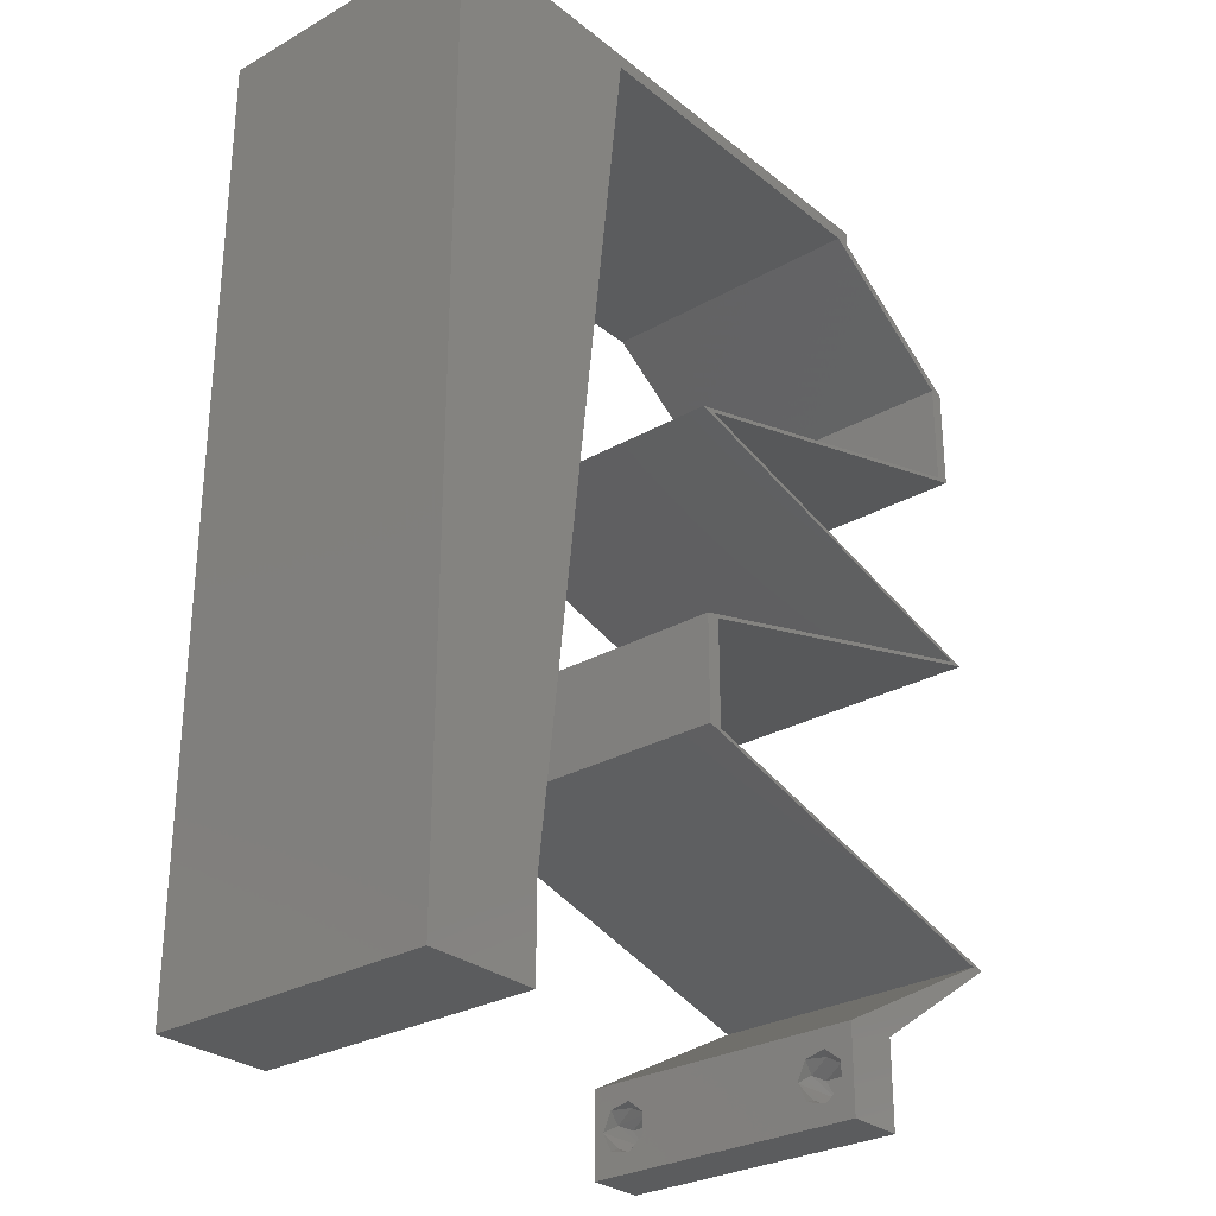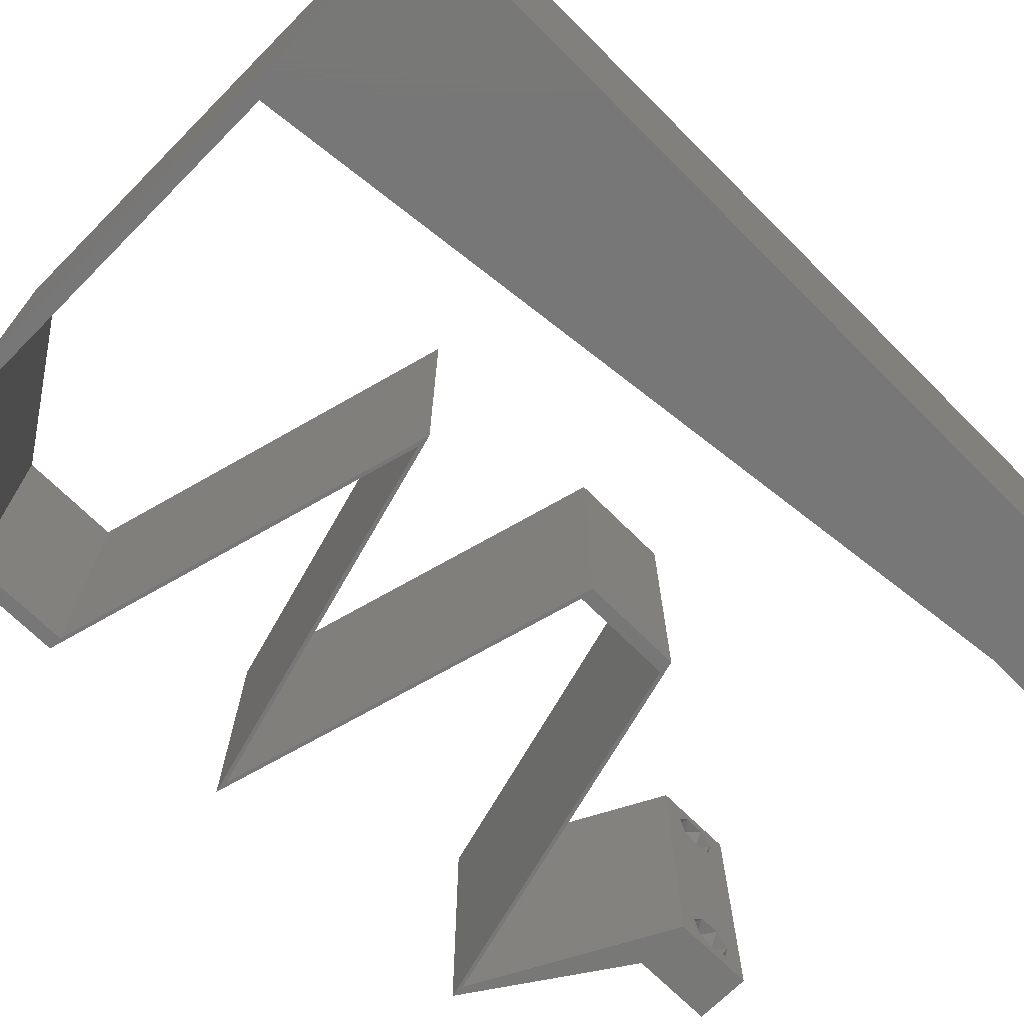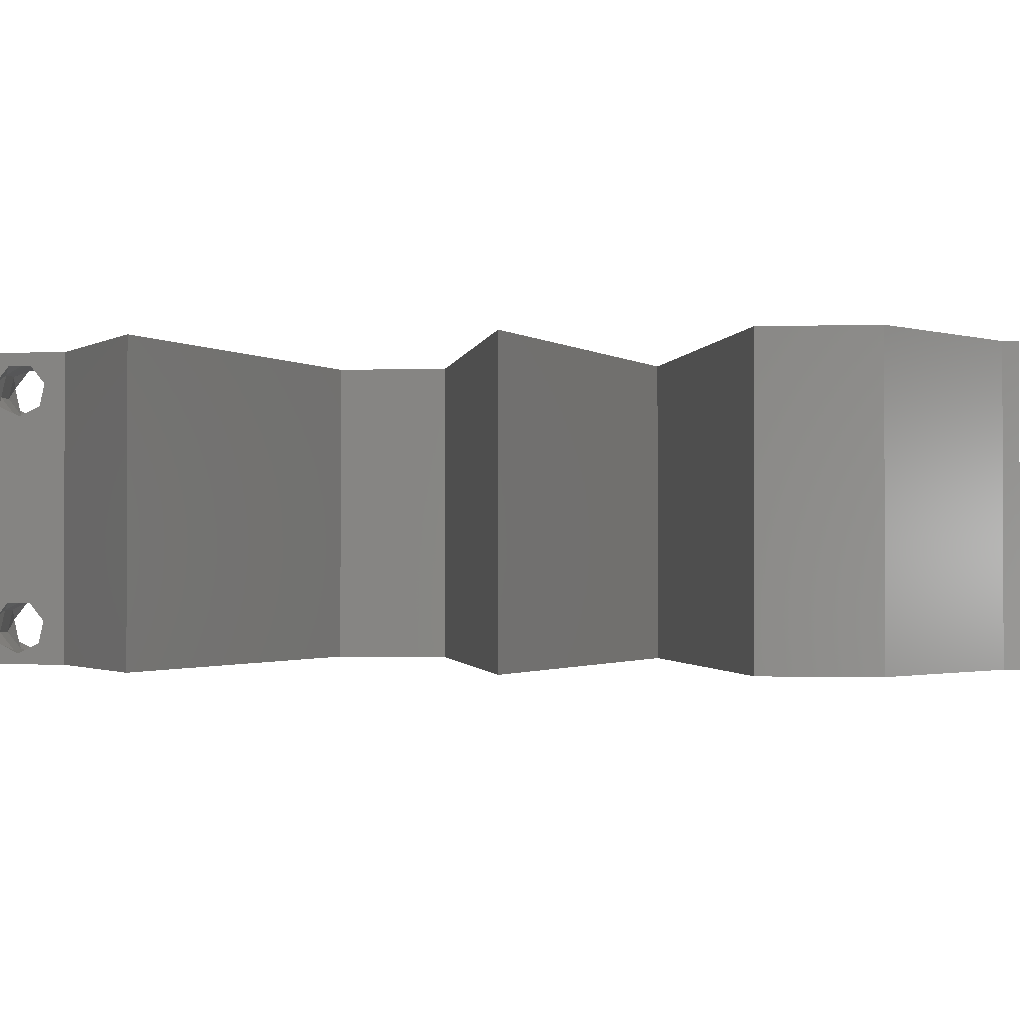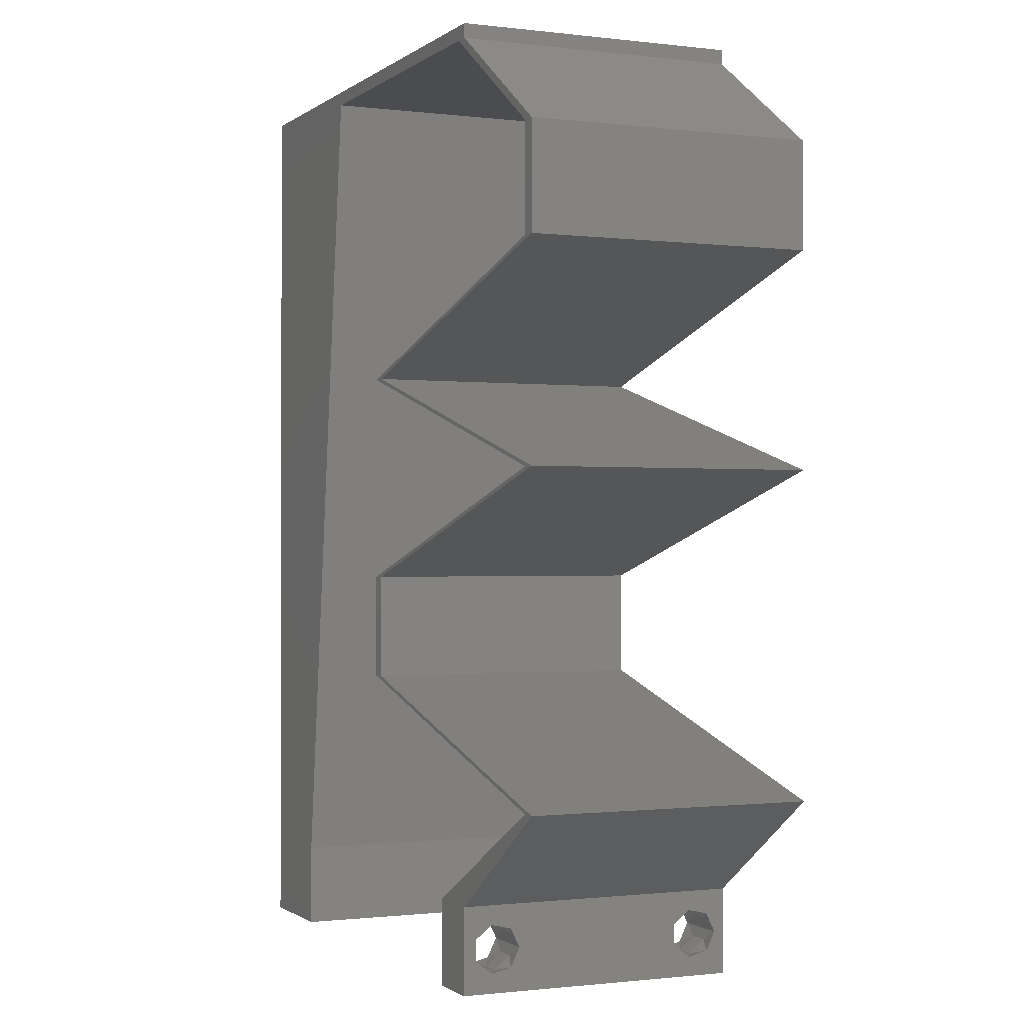
<metadata>
{"format":"stl","ext":"stl","renderer":"f3d","projection":"perspective","resolution":1024,"background":"white","views":[{"elev":-28.7,"azim":-49.7,"up":"+Y"},{"elev":-70.2,"azim":-134.9,"up":"+Z"},{"elev":-1.3,"azim":97.4,"up":"+Z"},{"elev":-0.9,"azim":66.0,"up":"+Y"}]}
</metadata>
<code>
# stl→obj: 304 verts, 612 faces
v 0.04 0 0.01
v 0.04 -0.006 0.01
v 0.04 -0.003738 0.003932
v 0.04 -0.003 0.0159
v 0.04 -0.004657 0.002778
v 0.04 -0.006 0
v 0.04 -0.004329 0.00134
v 0.04 0 0
v 0.04 -0.001343 0.002778
v 0.04 -0.001671 0.00134
v 0.04 -0.003 0.0007
v 0.04 -0.003738 0.01913
v 0.04 -0.006 0.02
v 0.04 -0.004657 0.01798
v 0.04 -0.002262 0.01913
v 0.04 -0.001343 0.01798
v 0.04 0 0.02
v 0.04 -0.004329 0.01654
v 0.04 -0.001671 0.01654
v 0.04 -0.002262 0.003932
v 0.036 -0.006 0.01
v 0.036 0 0.01
v 0.036 -0.003738 0.003932
v 0.036 -0.003 0.0159
v 0.036 -0.004329 0.00134
v 0.036 -0.006 0
v 0.036 -0.004657 0.002778
v 0.036 -0.001343 0.002778
v 0.036 0 0
v 0.036 -0.001671 0.00134
v 0.036 -0.003 0.0007
v 0.036 0 0.02
v 0.036 -0.001343 0.01798
v 0.036 -0.002262 0.01913
v 0.036 -0.003738 0.01913
v 0.036 -0.004657 0.01798
v 0.036 -0.006 0.02
v 0.036 -0.004329 0.01654
v 0.036 -0.001671 0.01654
v 0.036 -0.002262 0.003932
v 0 -0.006 0.02
v 0.008 -0.006 0.02
v 0.004 -0.003 0.02
v 0.008 0 0.02
v 0 0 0.02
v 0.004179 0.005974 0.02
v 0.01 0.06 0.02
v 0 0.06 0.02
v 0.007512 0.05271 0.02
v 0 0.024 0.02
v 0 0.012 0.02
v 0.004942 0.01792 0.02
v 0 0.048 0.02
v 0.0094 0.0118 0.02
v 0.0108 0.0236 0.02
v 0.0136 0.0472 0.02
v 0.00649 0.04155 0.02
v 0.038 -0.003 0.02
v 0 0.036 0.02
v 0.00563 0.03 0.02
v 0.0122 0.0354 0.02
v 0.039 0.059 0.02
v 0.04 0.059 0.02
v 0.04 0.06 0.02
v 0.03 0.06 0.02
v 0.0445 0.05531 0.02
v 0.0455 0.05531 0.02
v 0.05 0.05162 0.02
v 0.051 0.05162 0.02
v 0.05 0.04425 0.02
v 0.042 0.04179 0.02
v 0.051 0.04425 0.02
v 0.024 0.03687 0.02
v 0.023 0.03687 0.02
v 0.032 0.03442 0.02
v 0.032 0.03933 0.02
v 0.033 0.03933 0.02
v 0.033 0.03442 0.02
v 0.05 0.0295 0.02
v 0.051 0.0295 0.02
v 0.042 0.03196 0.02
v 0.042 0.02704 0.02
v 0.024 0.02212 0.02
v 0.032 0.02458 0.02
v 0.023 0.02212 0.02
v 0.033 0.02458 0.02
v 0.024 0.01475 0.02
v 0.023 0.01475 0.02
v 0.032 0.01229 0.02
v 0.033 0.01229 0.02
v 0.05 0.007375 0.02
v 0.051 0.007375 0.02
v 0.042 0.009833 0.02
v 0.0455 0.003687 0.02
v 0.043 0.003688 0.02
v 0.041 0.009833 0.02
v 0.041 0.03196 0.02
v 0.041 0.02704 0.02
v 0.041 0.04179 0.02
v 0.027 0.059 0.02
v 0.015 0.059 0.02
v 0.02 0.06 0.02
v 0 -0.006 0.01
v 0 -0.003 0.015
v 0 0 0.01
v 0 -0.006 0
v 0 -0.003 0.005
v 0 0 0
v 0.004 -0.006 0.015
v 0.008 -0.006 0.01
v 0.004 -0.006 0.005
v 0.008 -0.006 0
v 0 0.009 0.0114
v 0 0.06 0
v 0 0.051 0.0086
v 0 0.06 0.01
v 0 0.048 0
v 0 0.0415 0.009767
v 0 0.03 0.01
v 0 0.036 0
v 0 0.0185 0.01023
v 0 0.024 0
v 0 0.012 0
v 0 0.005337 0.005128
v 0 0.05466 0.01487
v 0.004 -0.003 0
v 0.008 0 0
v 0.004179 0.005974 0
v 0.01 0.06 0
v 0.007512 0.05271 0
v 0.004942 0.01792 0
v 0.0094 0.0118 0
v 0.0108 0.0236 0
v 0.0136 0.0472 0
v 0.00649 0.04155 0
v 0.038 -0.003 0
v 0.00563 0.03 0
v 0.0122 0.0354 0
v 0.039 0.059 0
v 0.04 0.06 0
v 0.04 0.059 0
v 0.03 0.06 0
v 0.0445 0.05531 0
v 0.0455 0.05531 0
v 0.051 0.05162 0
v 0.05 0.05162 0
v 0.05 0.04425 0
v 0.051 0.04425 0
v 0.042 0.04179 0
v 0.024 0.03687 0
v 0.032 0.03442 0
v 0.023 0.03687 0
v 0.032 0.03933 0
v 0.033 0.03933 0
v 0.033 0.03442 0
v 0.05 0.0295 0
v 0.042 0.03196 0
v 0.051 0.0295 0
v 0.042 0.02704 0
v 0.024 0.02212 0
v 0.023 0.02212 0
v 0.032 0.02458 0
v 0.033 0.02458 0
v 0.024 0.01475 0
v 0.032 0.01229 0
v 0.023 0.01475 0
v 0.033 0.01229 0
v 0.05 0.007375 0
v 0.042 0.009833 0
v 0.051 0.007375 0
v 0.0455 0.003687 0
v 0.043 0.003688 0
v 0.041 0.009833 0
v 0.041 0.03196 0
v 0.041 0.02704 0
v 0.041 0.04179 0
v 0.027 0.059 0
v 0.015 0.059 0
v 0.02 0.06 0
v 0.008 0 0.01
v 0.008 -0.003 0.015
v 0.008 -0.003 0.005
v 0.015 0.06 0.01134
v 0.025 0.06 0.008977
v 0.006575 0.06 0.007337
v 0.03344 0.06 0.01273
v 0.04 0.06 0.01
v 0.03407 0.06 0.005945
v 0.005798 0.06 0.01422
v 0.04 0.059 0.01
v 0.051 0.05162 0.01
v 0.051 0.04794 0.015
v 0.051 0.04425 0.01
v 0.051 0.04794 0.005
v 0.0375 0.04056 0.008075
v 0.04453 0.04248 0.006902
v 0.03047 0.03864 0.006902
v 0.024 0.03687 0.01
v 0.04497 0.0426 0.01375
v 0.0375 0.04056 0.01517
v 0.03003 0.03852 0.01375
v 0.0375 0.03319 0.01193
v 0.03047 0.03511 0.0131
v 0.051 0.0295 0.01
v 0.04453 0.03127 0.0131
v 0.04497 0.03115 0.006254
v 0.0375 0.03319 0.004832
v 0.03003 0.03523 0.006254
v 0.0375 0.02581 0.01193
v 0.04453 0.02773 0.0131
v 0.024 0.02212 0.01
v 0.03047 0.02389 0.0131
v 0.03003 0.02377 0.006254
v 0.0375 0.02581 0.004832
v 0.04497 0.02785 0.006254
v 0.024 0.01844 0.015
v 0.024 0.01475 0.01
v 0.024 0.01844 0.005
v 0.0375 0.01106 0.01193
v 0.03047 0.01298 0.0131
v 0.051 0.007375 0.01
v 0.04453 0.009141 0.0131
v 0.04497 0.009021 0.006254
v 0.0375 0.01106 0.004832
v 0.03003 0.0131 0.006254
v 0.04318 0.003783 0.007968
v 0.05 0.007375 0.01
v 0.04539 0.004946 0.01438
v 0.04071 0.002483 0.01447
v 0.0365 0.01106 0.01193
v 0.04353 0.009141 0.0131
v 0.023 0.01475 0.01
v 0.02947 0.01298 0.0131
v 0.02903 0.0131 0.006254
v 0.0365 0.01106 0.004832
v 0.04397 0.009021 0.006254
v 0.023 0.01844 0.015
v 0.023 0.02212 0.01
v 0.023 0.01844 0.005
v 0.0365 0.02581 0.01193
v 0.02947 0.02389 0.0131
v 0.05 0.0295 0.01
v 0.04353 0.02773 0.0131
v 0.04397 0.02785 0.006254
v 0.0365 0.02581 0.004832
v 0.02903 0.02377 0.006254
v 0.0365 0.03319 0.01193
v 0.04353 0.03127 0.0131
v 0.023 0.03687 0.01
v 0.02947 0.03511 0.0131
v 0.02903 0.03523 0.006254
v 0.0365 0.03319 0.004832
v 0.04397 0.03115 0.006254
v 0.0365 0.04056 0.01193
v 0.02947 0.03864 0.0131
v 0.05 0.04425 0.01
v 0.04353 0.04248 0.0131
v 0.04397 0.0426 0.006254
v 0.0365 0.04056 0.004832
v 0.02903 0.03852 0.006254
v 0.05 0.04794 0.015
v 0.05 0.05162 0.01
v 0.05 0.04794 0.005
v 0.039 0.059 0.01
v 0.02954 0.059 0.01085
v 0.02206 0.059 0.007015
v 0.0218 0.059 0.0136
v 0.015 0.059 0.01
v 0.00905 0.00885 0.01147
v 0.01395 0.05015 0.01147
v 0.01016 0.01819 0.01025
v 0.0115 0.0295 0.01
v 0.01284 0.04081 0.01025
v 0.01436 0.05364 0.005
v 0.03873 -0.003738 0.01607
v 0.03727 -0.002262 0.01607
v 0.03726 -0.003758 0.01608
v 0.03871 -0.002229 0.01608
v 0.03727 -0.004657 0.01722
v 0.03873 -0.004329 0.01866
v 0.03875 -0.004657 0.01722
v 0.03725 -0.004329 0.01866
v 0.03727 -0.001671 0.01866
v 0.03873 -0.001343 0.01722
v 0.03875 -0.001671 0.01866
v 0.03725 -0.001343 0.01722
v 0.03798 -0.002989 0.0193
v 0.03685 -0.003 0.0193
v 0.03914 -0.003005 0.0193
v 0.03727 -0.002262 0.0008684
v 0.03873 -0.003738 0.0008684
v 0.03726 -0.003758 0.0008785
v 0.03874 -0.002242 0.0008785
v 0.03727 -0.004657 0.002022
v 0.03873 -0.004329 0.00346
v 0.03875 -0.004657 0.002022
v 0.03727 -0.003 0.0041
v 0.03875 -0.003 0.0041
v 0.03725 -0.004329 0.00346
v 0.03873 -0.001343 0.002022
v 0.03725 -0.001343 0.002022
v 0.03798 -0.001664 0.003451
v 0.03913 -0.001674 0.003464
v 0.03684 -0.001671 0.00346
f 1 2 3
f 1 4 2
f 5 6 7
f 8 9 10
f 11 8 10
f 7 6 11
f 12 13 14
f 15 16 17
f 12 17 13
f 15 17 12
f 14 13 18
f 6 8 11
f 5 2 6
f 17 19 1
f 16 19 17
f 13 2 18
f 1 9 8
f 1 19 4
f 2 4 18
f 20 1 3
f 20 9 1
f 3 2 5
f 21 22 23
f 24 22 21
f 25 26 27
f 28 29 30
f 30 29 31
f 31 26 25
f 32 33 34
f 35 36 37
f 37 32 35
f 37 36 38
f 35 32 34
f 32 39 33
f 29 26 31
f 28 22 29
f 37 38 21
f 22 39 32
f 26 21 27
f 21 38 24
f 24 39 22
f 27 21 23
f 23 22 40
f 40 22 28
f 41 42 43
f 44 45 43
f 45 44 46
f 47 48 49
f 50 51 52
f 48 53 49
f 54 55 52
f 56 49 57
f 49 53 57
f 54 51 46
f 37 13 58
f 17 32 58
f 59 50 60
f 55 61 60
f 45 41 43
f 42 44 43
f 61 57 60
f 57 59 60
f 55 50 52
f 51 54 52
f 53 59 57
f 61 56 57
f 50 55 60
f 62 63 64
f 51 45 46
f 65 62 64
f 62 66 63
f 66 67 63
f 68 69 67
f 70 71 72
f 73 74 75
f 73 76 74
f 76 73 77
f 75 78 73
f 79 80 81
f 79 82 80
f 83 84 85
f 84 83 86
f 87 88 89
f 89 90 87
f 91 92 93
f 91 94 92
f 13 17 58
f 95 32 17
f 94 95 17
f 32 37 58
f 93 96 91
f 94 91 95
f 81 97 79
f 82 79 98
f 71 70 99
f 66 68 67
f 65 100 62
f 101 102 47
f 102 101 100
f 44 54 46
f 102 100 65
f 99 77 71
f 77 99 76
f 97 81 78
f 78 75 97
f 98 86 82
f 86 98 84
f 96 93 90
f 90 89 96
f 69 70 72
f 68 70 69
f 83 88 87
f 85 88 83
f 101 47 49
f 56 101 49
f 103 104 105
f 45 104 41
f 106 107 108
f 105 107 103
f 41 104 103
f 105 104 45
f 103 107 106
f 108 107 105
f 42 109 110
f 103 109 41
f 106 111 103
f 110 111 112
f 41 109 42
f 110 109 103
f 112 111 106
f 103 111 110
f 45 113 105
f 114 115 116
f 117 115 114
f 51 113 45
f 118 119 59
f 120 119 118
f 120 118 117
f 59 119 50
f 50 119 121
f 122 119 120
f 50 121 51
f 53 118 59
f 123 121 122
f 121 119 122
f 108 124 123
f 48 125 53
f 53 115 118
f 123 113 121
f 123 124 113
f 53 125 115
f 121 113 51
f 118 115 117
f 116 125 48
f 105 124 108
f 113 124 105
f 115 125 116
f 106 126 112
f 127 126 108
f 108 128 127
f 129 130 114
f 122 131 123
f 114 130 117
f 132 131 133
f 134 135 130
f 130 135 117
f 132 128 123
f 26 136 6
f 8 136 29
f 120 137 122
f 133 137 138
f 108 126 106
f 112 126 127
f 138 137 135
f 135 137 120
f 133 131 122
f 123 131 132
f 117 135 120
f 138 135 134
f 122 137 133
f 139 140 141
f 123 128 108
f 142 140 139
f 139 141 143
f 143 141 144
f 145 146 144
f 147 148 149
f 150 151 152
f 150 152 153
f 153 154 150
f 151 150 155
f 156 157 158
f 156 158 159
f 160 161 162
f 162 163 160
f 164 165 166
f 165 164 167
f 168 169 170
f 171 168 170
f 6 136 8
f 8 29 172
f 171 8 172
f 29 136 26
f 169 168 173
f 171 172 168
f 157 156 174
f 159 175 156
f 149 176 147
f 144 146 143
f 142 139 177
f 178 129 179
f 179 177 178
f 127 128 132
f 177 179 142
f 176 149 154
f 154 153 176
f 174 155 157
f 155 174 151
f 175 159 163
f 163 162 175
f 173 167 169
f 167 173 165
f 148 147 145
f 147 146 145
f 164 166 160
f 166 161 160
f 178 130 129
f 134 130 178
f 180 181 110
f 42 181 44
f 127 182 112
f 110 182 180
f 44 181 180
f 110 181 42
f 112 182 110
f 180 182 127
f 129 183 179
f 65 184 102
f 183 184 179
f 102 184 183
f 129 185 183
f 65 186 184
f 179 184 142
f 102 183 47
f 114 185 129
f 116 185 114
f 64 186 65
f 187 186 64
f 184 188 142
f 183 189 47
f 186 188 184
f 185 189 183
f 142 188 140
f 140 188 187
f 48 189 116
f 47 189 48
f 116 189 185
f 187 188 186
f 187 64 63
f 190 187 63
f 141 140 187
f 141 187 190
f 191 190 67
f 144 190 191
f 190 63 67
f 67 69 191
f 144 141 190
f 191 145 144
f 191 192 193
f 72 192 69
f 145 194 148
f 193 194 191
f 69 192 191
f 193 192 72
f 191 194 145
f 148 194 193
f 149 195 154
f 193 196 148
f 150 197 198
f 148 196 149
f 154 197 150
f 195 199 200
f 200 201 195
f 72 199 193
f 198 201 73
f 195 201 197
f 196 199 195
f 71 199 72
f 73 201 77
f 149 196 195
f 195 197 154
f 77 200 71
f 200 199 71
f 77 201 200
f 197 201 198
f 193 199 196
f 81 202 78
f 73 203 198
f 204 205 80
f 80 205 81
f 78 203 73
f 202 206 207
f 207 208 202
f 198 208 150
f 158 206 204
f 205 206 202
f 202 208 203
f 157 206 158
f 150 208 155
f 81 205 202
f 202 203 78
f 155 207 157
f 207 206 157
f 155 208 207
f 203 208 198
f 204 206 205
f 86 209 82
f 80 210 204
f 211 212 83
f 82 210 80
f 83 212 86
f 209 213 214
f 214 215 209
f 204 215 158
f 160 213 211
f 209 215 210
f 212 213 209
f 158 215 159
f 163 213 160
f 86 212 209
f 209 210 82
f 159 214 163
f 159 215 214
f 214 213 163
f 210 215 204
f 211 213 212
f 87 216 83
f 211 216 217
f 160 218 164
f 217 218 211
f 83 216 211
f 217 216 87
f 211 218 160
f 164 218 217
f 93 219 90
f 87 220 217
f 221 222 92
f 92 222 93
f 90 220 87
f 219 223 224
f 224 225 219
f 217 225 164
f 170 223 221
f 219 225 220
f 222 223 219
f 164 225 167
f 169 223 170
f 93 222 219
f 219 220 90
f 167 224 169
f 167 225 224
f 224 223 169
f 220 225 217
f 221 223 222
f 1 221 94
f 171 221 1
f 221 92 94
f 94 17 1
f 171 170 221
f 1 8 171
f 2 13 37
f 21 2 37
f 26 6 2
f 26 2 21
f 29 226 172
f 172 226 168
f 22 226 29
f 168 226 227
f 227 228 91
f 32 229 22
f 95 229 32
f 91 228 95
f 227 226 228
f 226 229 228
f 22 229 226
f 228 229 95
f 89 230 96
f 91 231 227
f 232 233 88
f 88 233 89
f 96 231 91
f 230 234 235
f 235 236 230
f 227 236 168
f 166 234 232
f 233 234 230
f 230 236 231
f 168 236 173
f 165 234 166
f 230 231 96
f 89 233 230
f 173 235 165
f 235 234 165
f 173 236 235
f 232 234 233
f 231 236 227
f 85 237 88
f 232 237 238
f 166 239 161
f 238 239 232
f 88 237 232
f 238 237 85
f 232 239 166
f 161 239 238
f 98 240 84
f 85 241 238
f 242 243 79
f 79 243 98
f 84 241 85
f 240 244 245
f 245 246 240
f 238 246 161
f 156 244 242
f 243 244 240
f 240 246 241
f 161 246 162
f 175 244 156
f 98 243 240
f 240 241 84
f 162 245 175
f 245 244 175
f 162 246 245
f 242 244 243
f 241 246 238
f 75 247 97
f 79 248 242
f 249 250 74
f 97 248 79
f 74 250 75
f 247 251 252
f 252 253 247
f 242 253 156
f 152 251 249
f 250 251 247
f 247 253 248
f 156 253 174
f 151 251 152
f 247 248 97
f 75 250 247
f 174 252 151
f 252 251 151
f 174 253 252
f 249 251 250
f 248 253 242
f 99 254 76
f 74 255 249
f 256 257 70
f 76 255 74
f 70 257 99
f 254 258 259
f 259 260 254
f 249 260 152
f 147 258 256
f 257 258 254
f 254 260 255
f 152 260 153
f 176 258 147
f 99 257 254
f 254 255 76
f 153 259 176
f 259 258 176
f 153 260 259
f 255 260 249
f 256 258 257
f 68 261 70
f 256 261 262
f 147 263 146
f 262 263 256
f 70 261 256
f 262 261 68
f 256 263 147
f 146 263 262
f 264 262 66
f 143 262 264
f 262 68 66
f 66 62 264
f 143 146 262
f 139 143 264
f 264 265 139
f 139 265 177
f 62 265 264
f 100 265 62
f 177 266 178
f 101 267 100
f 178 266 268
f 265 266 177
f 268 267 101
f 267 265 100
f 267 266 265
f 268 266 267
f 132 269 127
f 101 270 268
f 180 269 44
f 56 270 101
f 44 269 54
f 133 271 132
f 272 273 61
f 54 271 55
f 271 272 55
f 133 272 271
f 138 273 272
f 61 273 56
f 55 272 61
f 134 273 138
f 138 272 133
f 178 274 134
f 271 269 132
f 134 270 273
f 134 274 270
f 54 269 271
f 273 270 56
f 268 274 178
f 270 274 268
f 127 269 180
f 4 24 275
f 24 4 276
f 275 24 277
f 276 4 278
f 279 280 281
f 280 279 282
f 283 284 285
f 284 283 286
f 275 279 281
f 287 280 282
f 279 275 277
f 284 286 278
f 286 276 278
f 287 282 288
f 280 287 289
f 283 285 287
f 12 14 280
f 34 33 283
f 38 36 279
f 280 14 281
f 279 36 282
f 19 16 284
f 283 33 286
f 14 18 281
f 16 15 285
f 36 35 282
f 284 16 285
f 33 39 286
f 18 4 275
f 18 275 281
f 39 24 276
f 283 287 288
f 39 276 286
f 38 279 277
f 287 285 289
f 34 283 288
f 12 280 289
f 285 15 289
f 282 35 288
f 19 284 278
f 15 12 289
f 35 34 288
f 4 19 278
f 24 38 277
f 31 11 290
f 11 31 291
f 291 31 292
f 290 11 293
f 294 295 296
f 295 297 298
f 295 294 299
f 297 295 299
f 290 300 301
f 291 294 296
f 297 302 298
f 300 290 293
f 294 291 292
f 298 302 303
f 302 297 304
f 301 300 302
f 3 5 295
f 10 9 300
f 25 27 294
f 23 40 297
f 3 295 298
f 295 5 296
f 23 297 299
f 294 27 299
f 28 30 301
f 5 7 296
f 20 3 298
f 27 23 299
f 30 31 290
f 7 11 291
f 30 290 301
f 7 291 296
f 301 302 304
f 302 300 303
f 25 294 292
f 10 300 293
f 300 9 303
f 297 40 304
f 28 301 304
f 20 298 303
f 9 20 303
f 40 28 304
f 11 10 293
f 31 25 292

</code>
